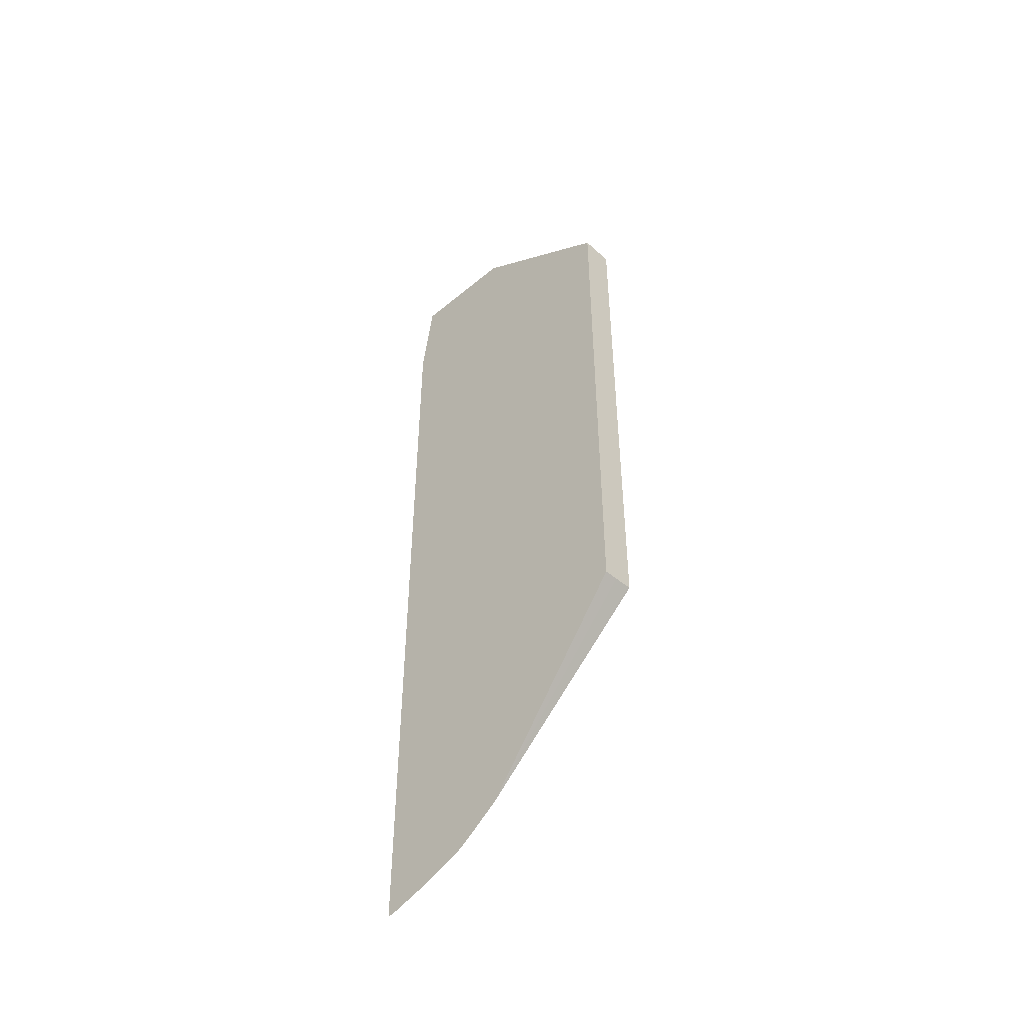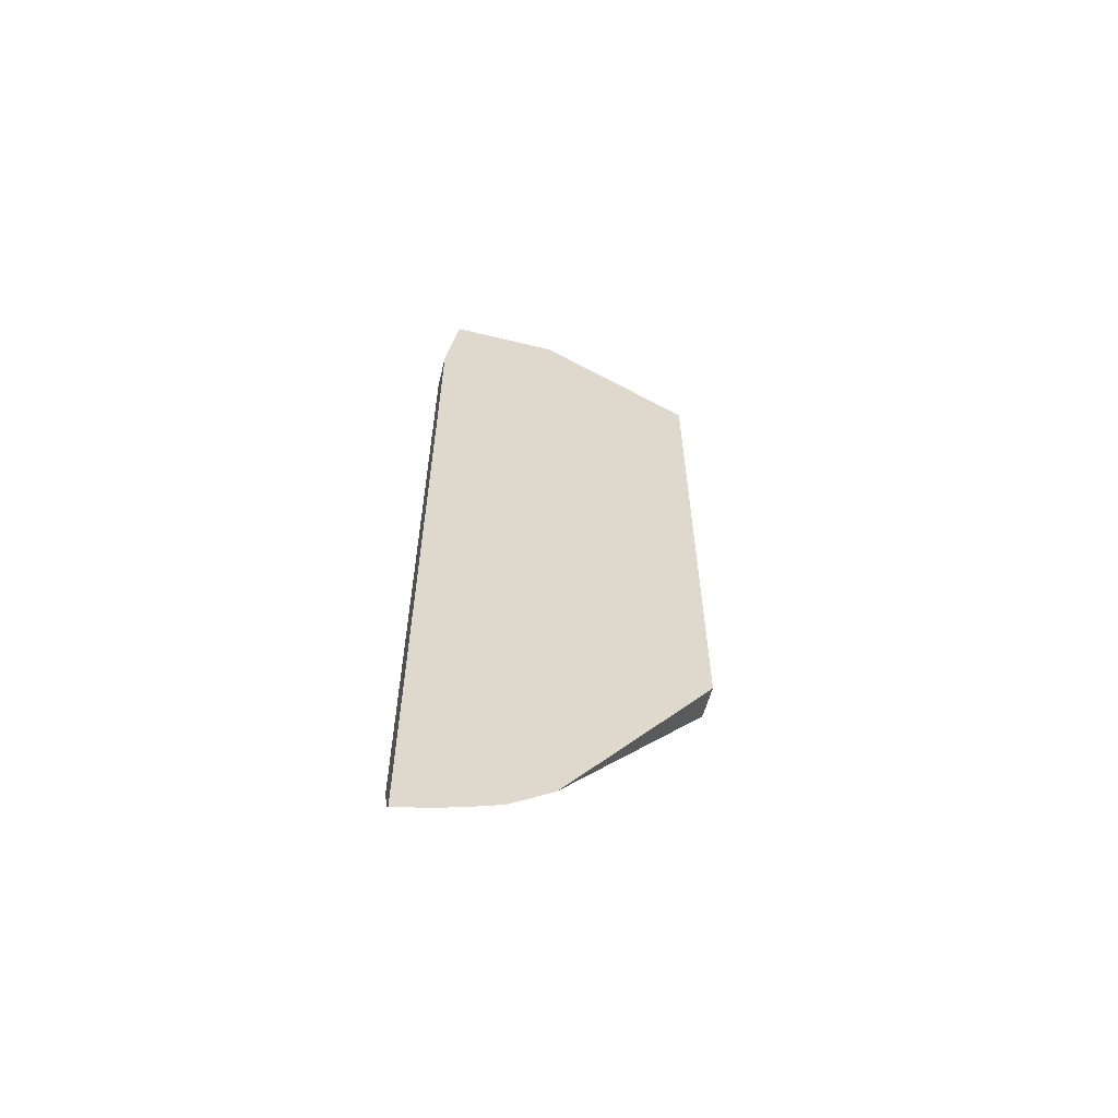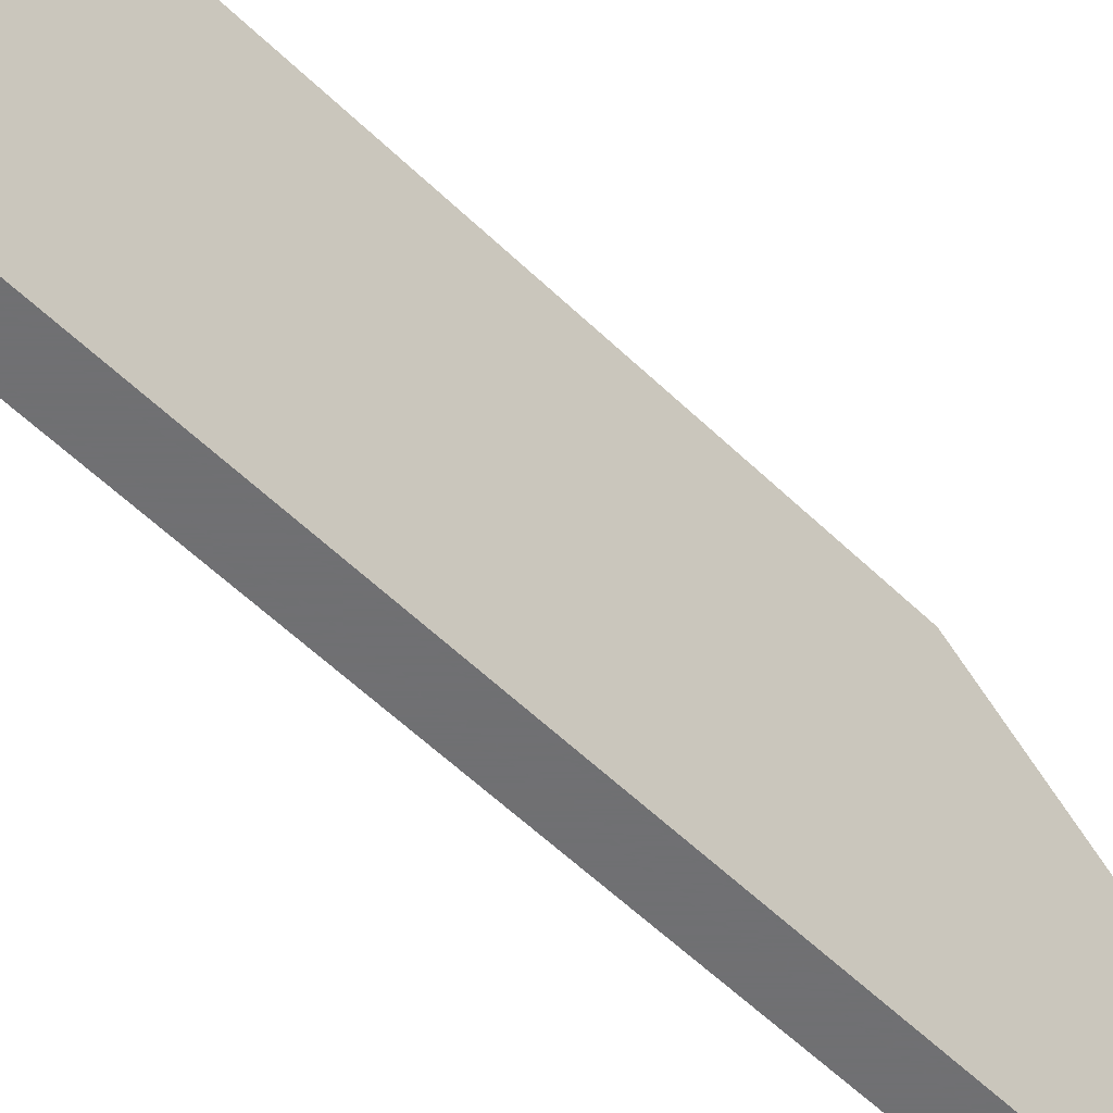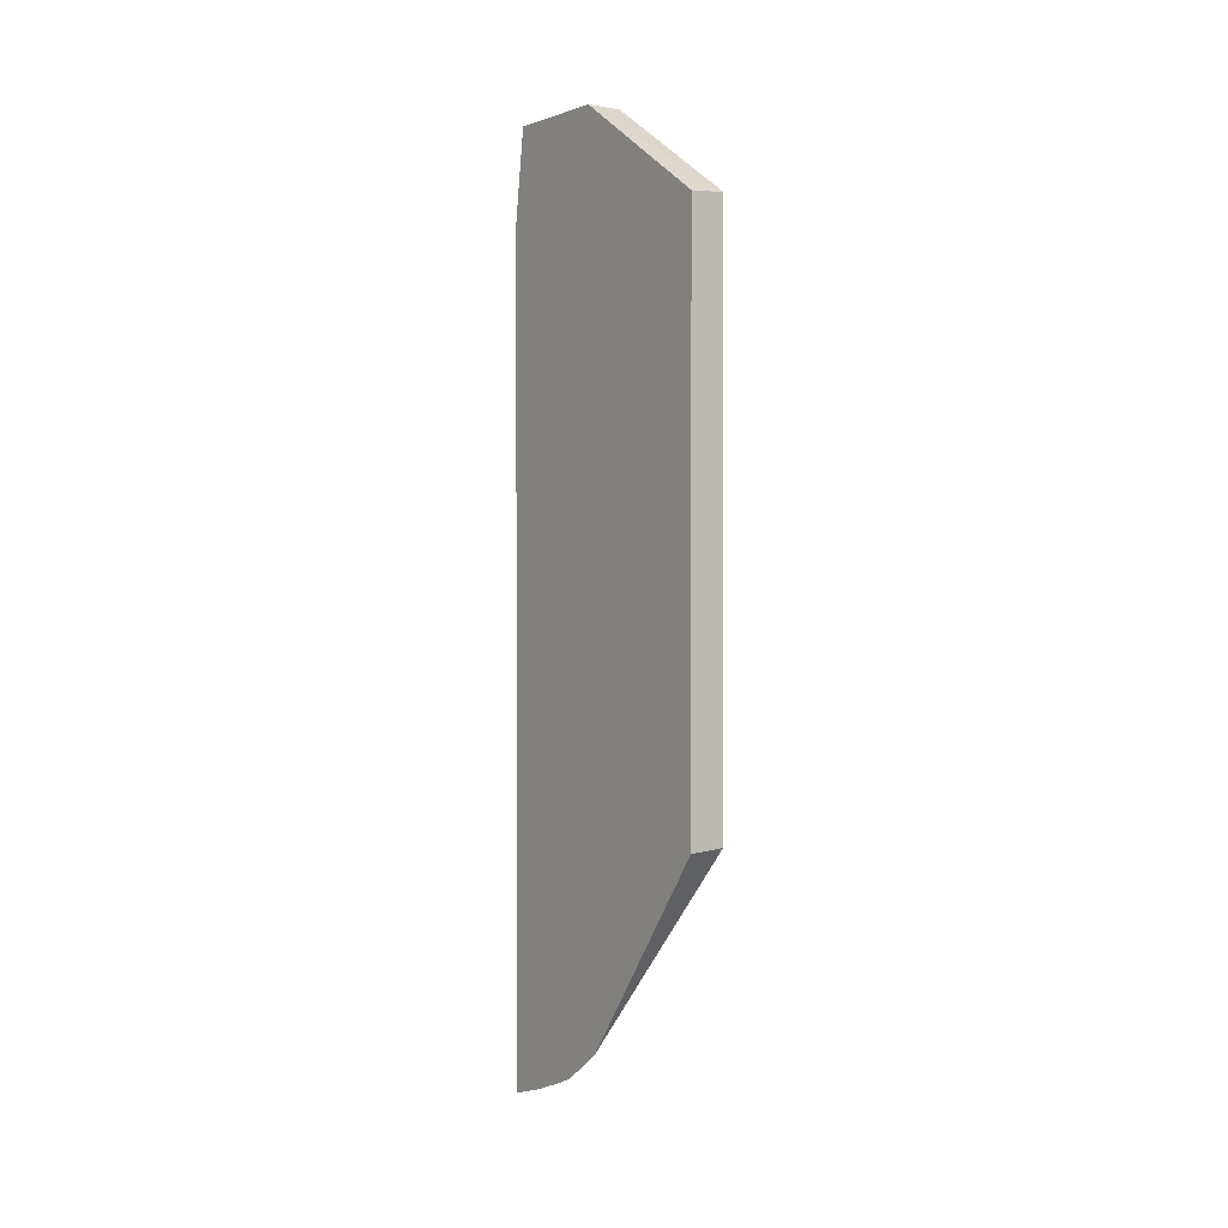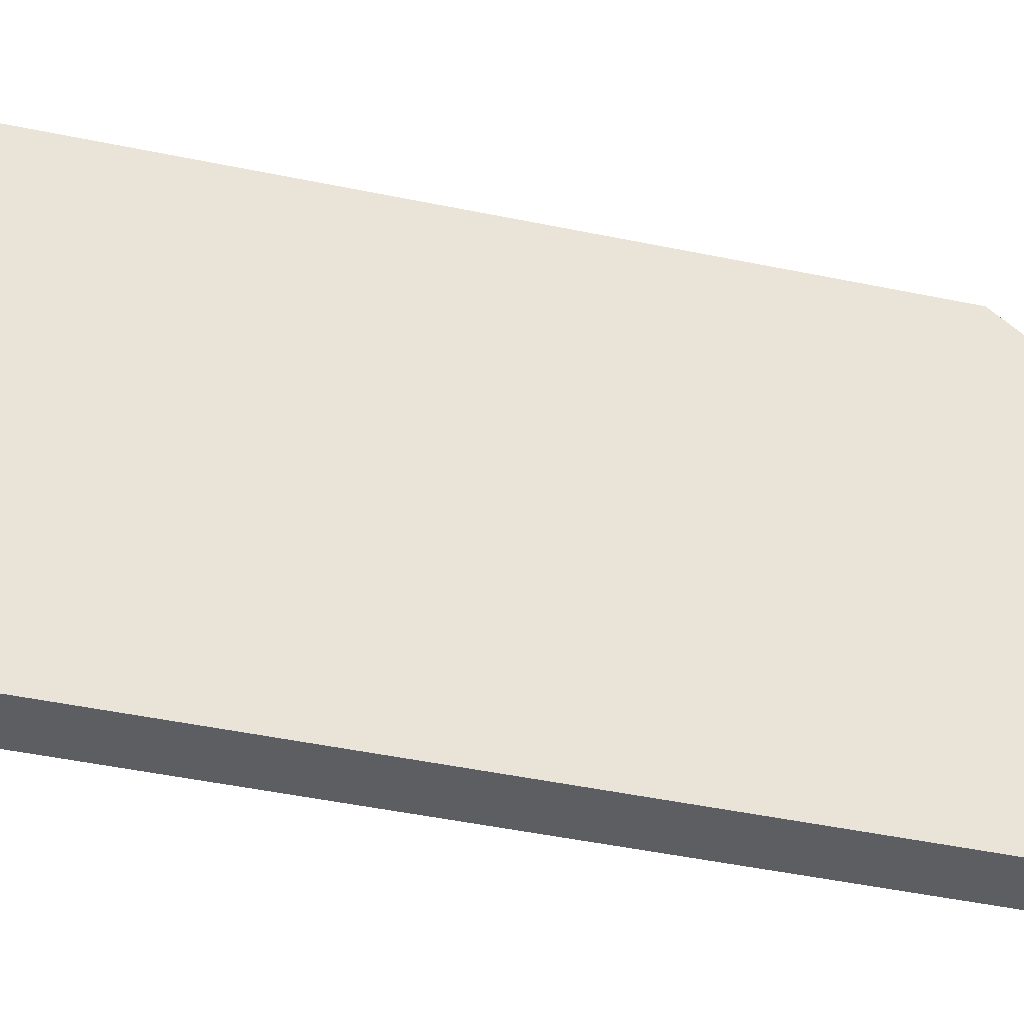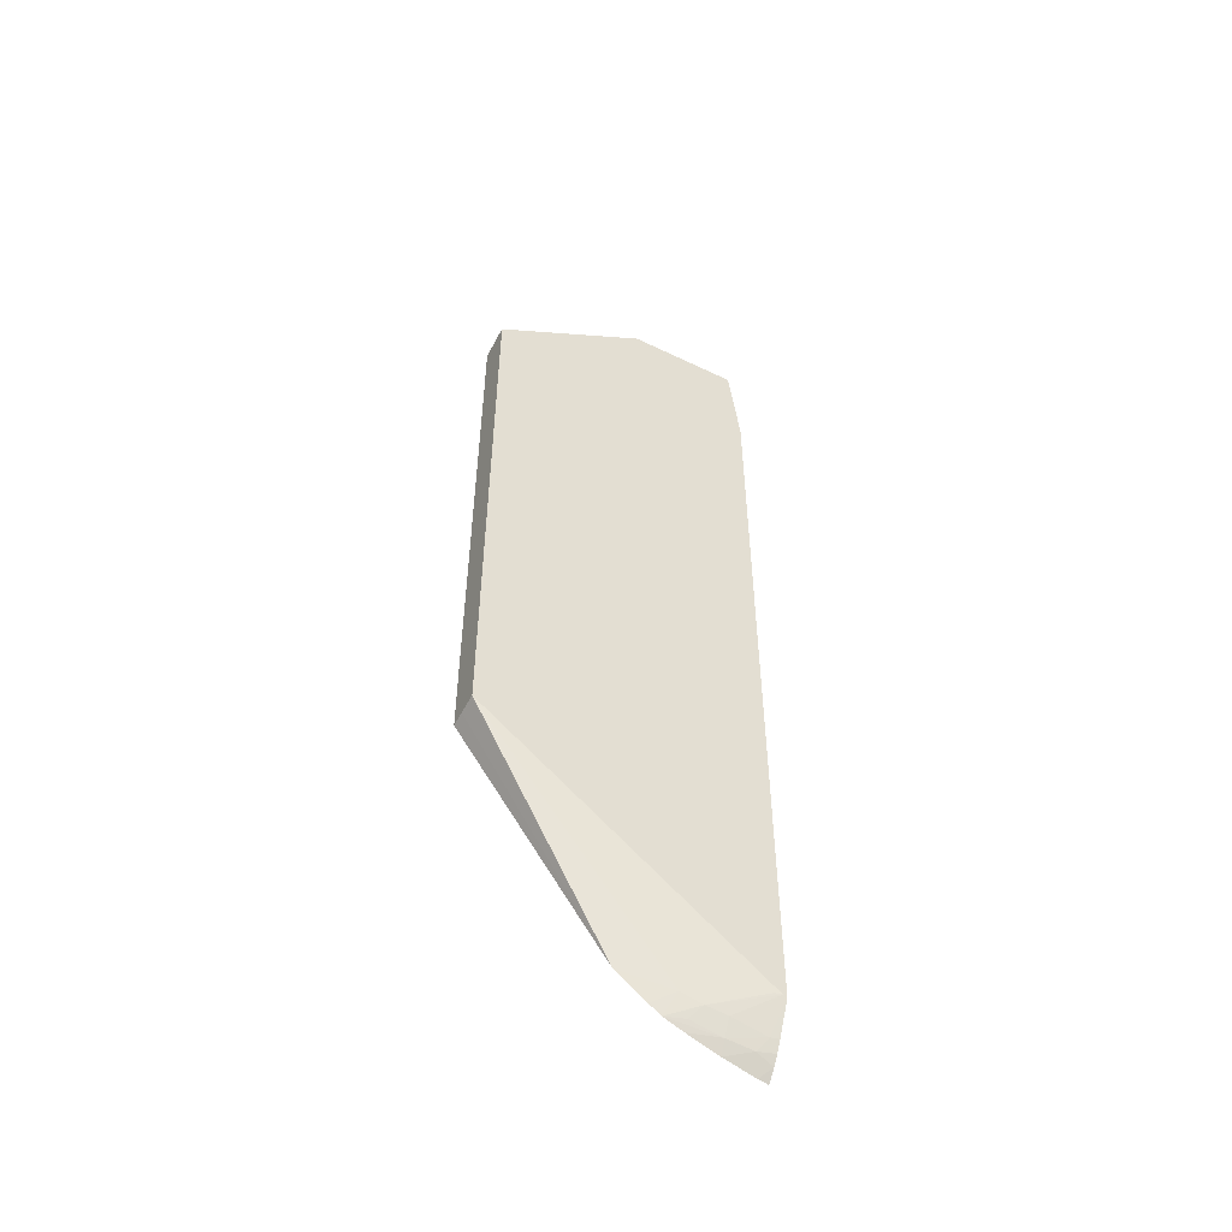
<metadata>
{"format":"obj","ext":"obj","renderer":"f3d","projection":"perspective","resolution":1024,"background":"white","views":[{"elev":-47.4,"azim":133.1,"up":"+Z"},{"elev":-59.5,"azim":75.9,"up":"+Z"},{"elev":-55.0,"azim":44.2,"up":"+Y"},{"elev":0.9,"azim":145.4,"up":"+Z"},{"elev":-38.4,"azim":74.5,"up":"+Y"},{"elev":-50.7,"azim":-117.8,"up":"+Z"}]}
</metadata>
<code>
v 0.001084 -0.004983 -0.1304
v 0.001018 -0.004983 -0.1303
v 0.001084 -0.004261 -0.1302
v 0.001084 -0.004983 -0.05807
v 0.0003275 -0.004983 -0.1295
v 0.001084 -0.004106 -0.1302
v 0.001084 -0.003873 -0.05013
v -0.001345 -0.004009 -0.05013
v -0.001709 -0.004021 -0.05013
v -0.001903 -0.004026 -0.05013
v 0.0003176 -0.004983 -0.05804
v -0.0001705 -0.004983 -0.1287
v 0.0001652 -0.00353 -0.1288
v 0.001084 -0.001396 -0.1294
v 0.001084 0.005769 -0.05013
v -0.001903 0.00575 -0.05013
v -0.001903 -0.004983 -0.05813
v -0.0006538 -0.004983 -0.1278
v -0.0005044 -0.004268 -0.1278
v 0.0003933 -0.001343 -0.1284
v 0.001084 0.001332 -0.1284
v -0.001903 0.01935 -0.05881
v 0.001084 0.01935 -0.05899
v -0.001903 -0.004983 -0.1252
v -0.0003097 -0.001343 -0.127
v 0.0006243 0.001324 -0.1276
v 0.001084 0.003006 -0.1277
v -0.001903 0.01935 -0.1076
v 0.001084 0.01935 -0.1078
v -0.001903 -0.004671 -0.1251
v -0.0001047 0.0004145 -0.1266
v 0.000119 0.002208 -0.126
v 0.001084 0.004026 -0.127
v -0.00177 0.01935 -0.1076
v 0.001084 0.006665 -0.1251
v -0.001758 -0.004033 -0.1251
v -0.001903 -0.003992 -0.1246
v -0.0001968 0.01935 -0.1077
f 19 24 25
f 22 23 29
f 20 27 21
f 20 26 27
f 20 25 26
f 19 25 20
f 18 24 19
f 13 20 14
f 15 22 16
f 14 20 21
f 22 29 38
f 13 19 20
f 12 19 13
f 12 18 19
f 10 17 11
f 15 23 22
f 22 38 34
f 25 31 26
f 24 30 25
f 10 24 17
f 32 35 33
f 30 36 31
f 30 37 36
f 29 35 38
f 28 36 37
f 28 31 36
f 28 32 31
f 28 35 32
f 28 34 35
f 27 32 33
f 27 31 32
f 26 31 27
f 34 38 35
f 25 30 31
f 22 34 28
f 10 30 24
f 1 11 17
f 10 28 37
f 1 17 24
f 1 4 11
f 1 7 4
f 1 15 7
f 1 23 15
f 1 29 23
f 1 24 18
f 1 35 29
f 1 27 33
f 1 14 21
f 1 6 14
f 1 3 6
f 1 2 3
f 10 37 30
f 1 33 35
f 1 18 12
f 1 21 27
f 1 5 2
f 1 12 5
f 10 22 28
f 10 16 22
f 7 9 8
f 7 16 10
f 7 15 16
f 5 14 6
f 7 10 9
f 5 12 13
f 4 10 11
f 4 9 10
f 4 8 9
f 4 7 8
f 3 5 6
f 5 13 14
f 2 5 3

</code>
